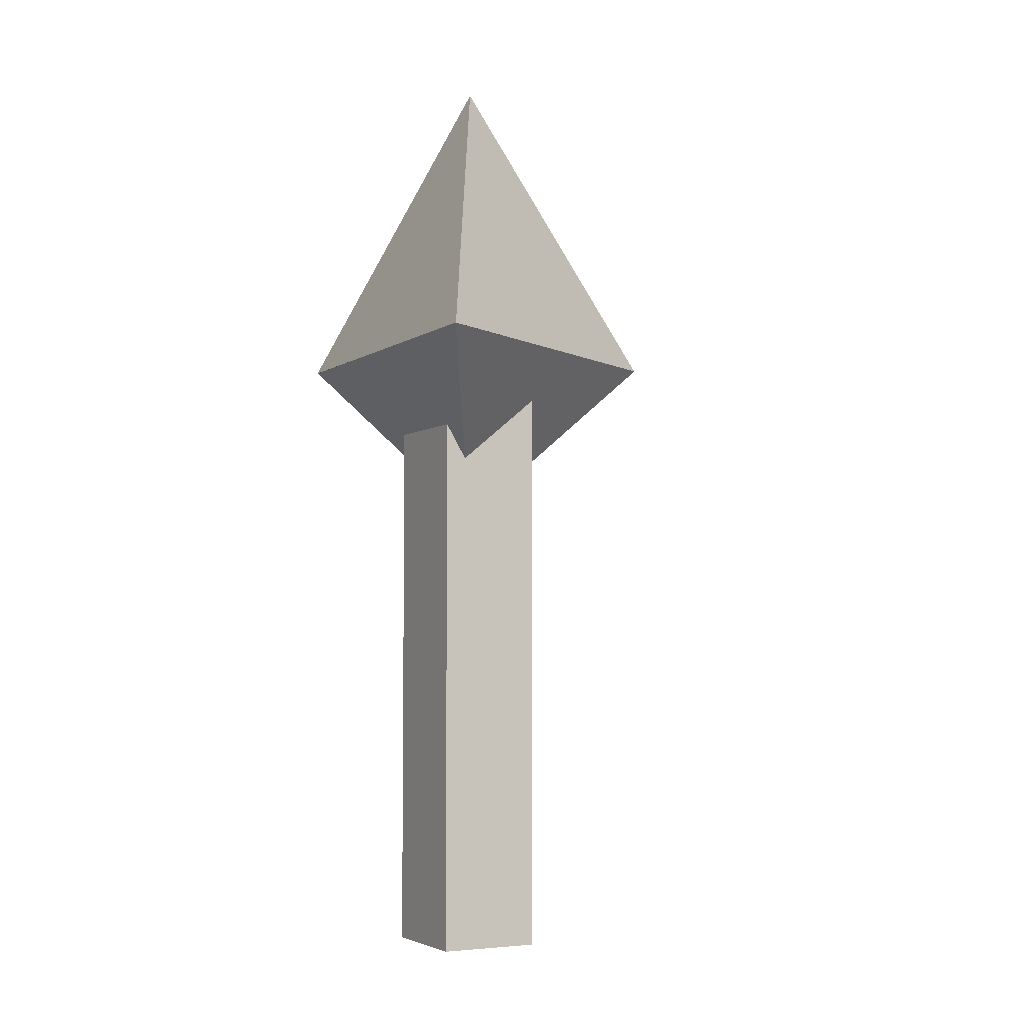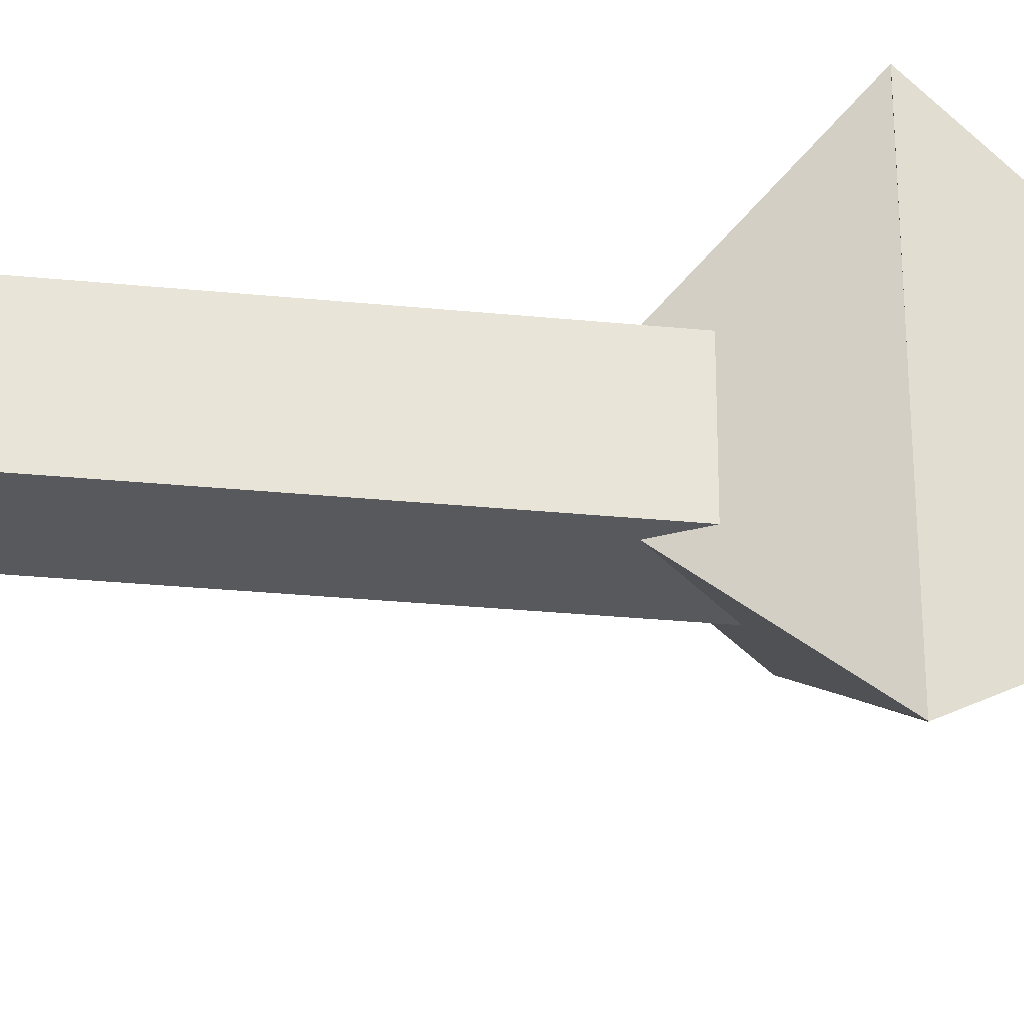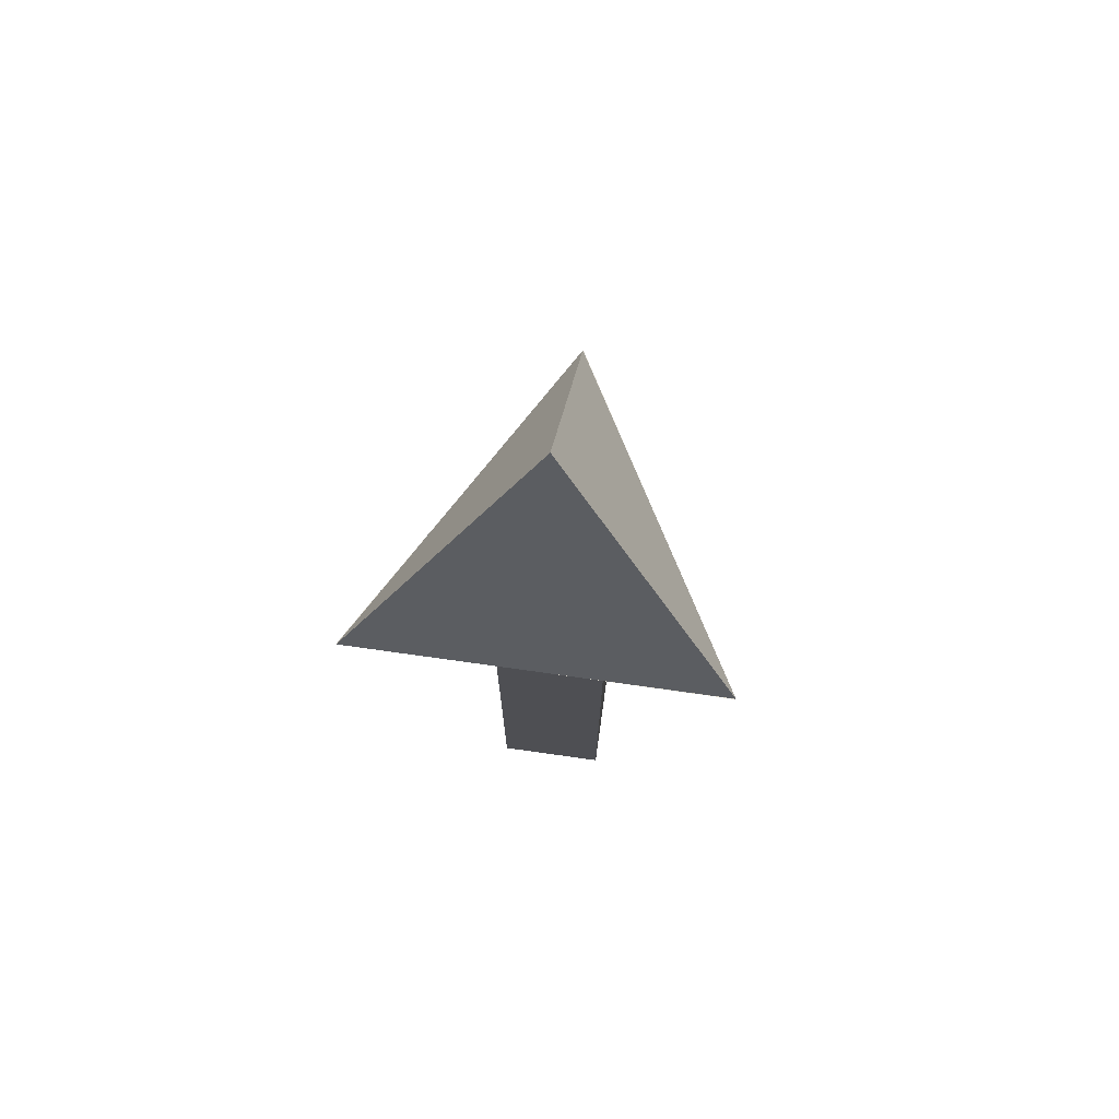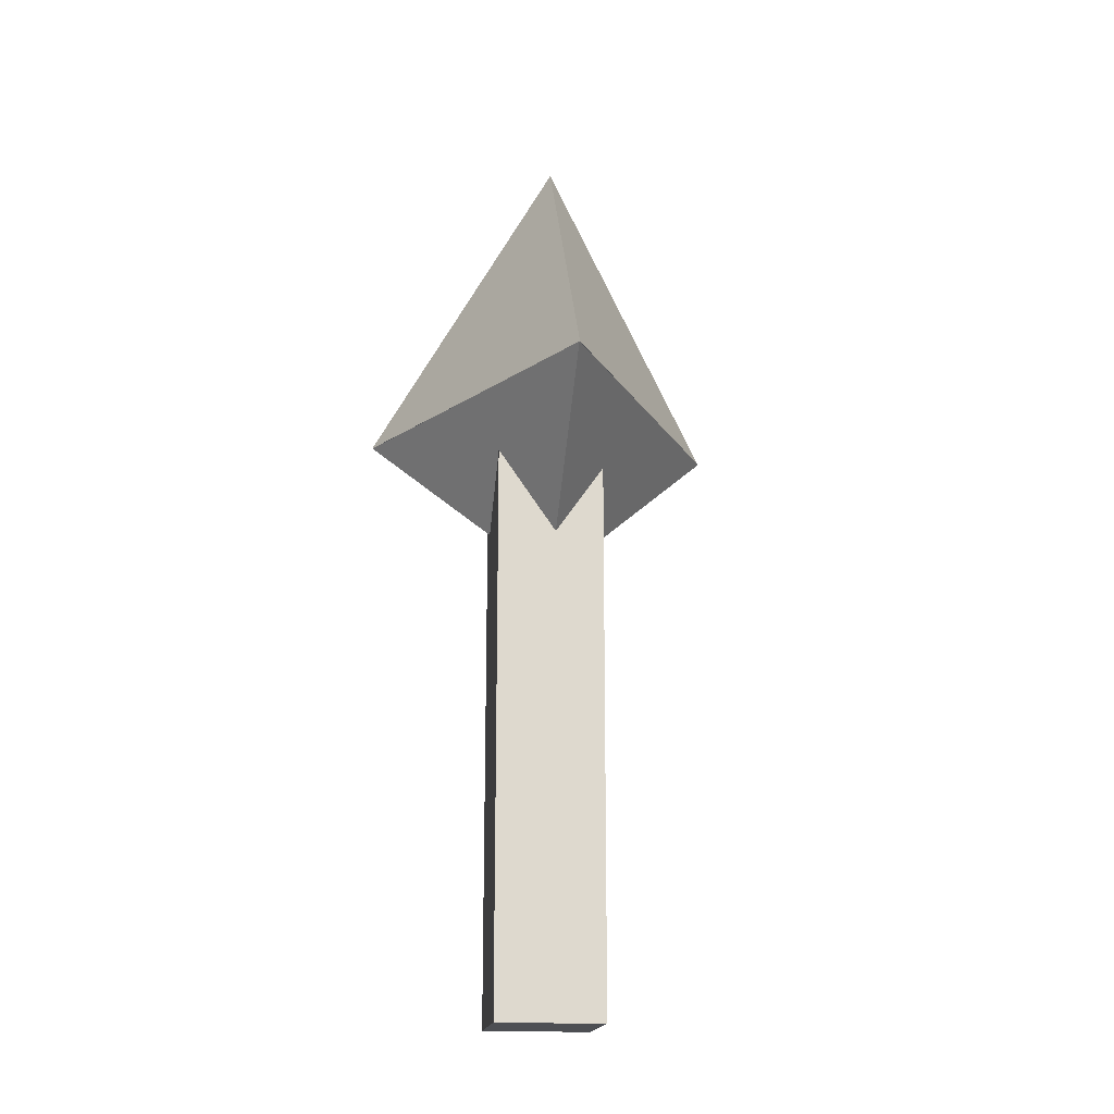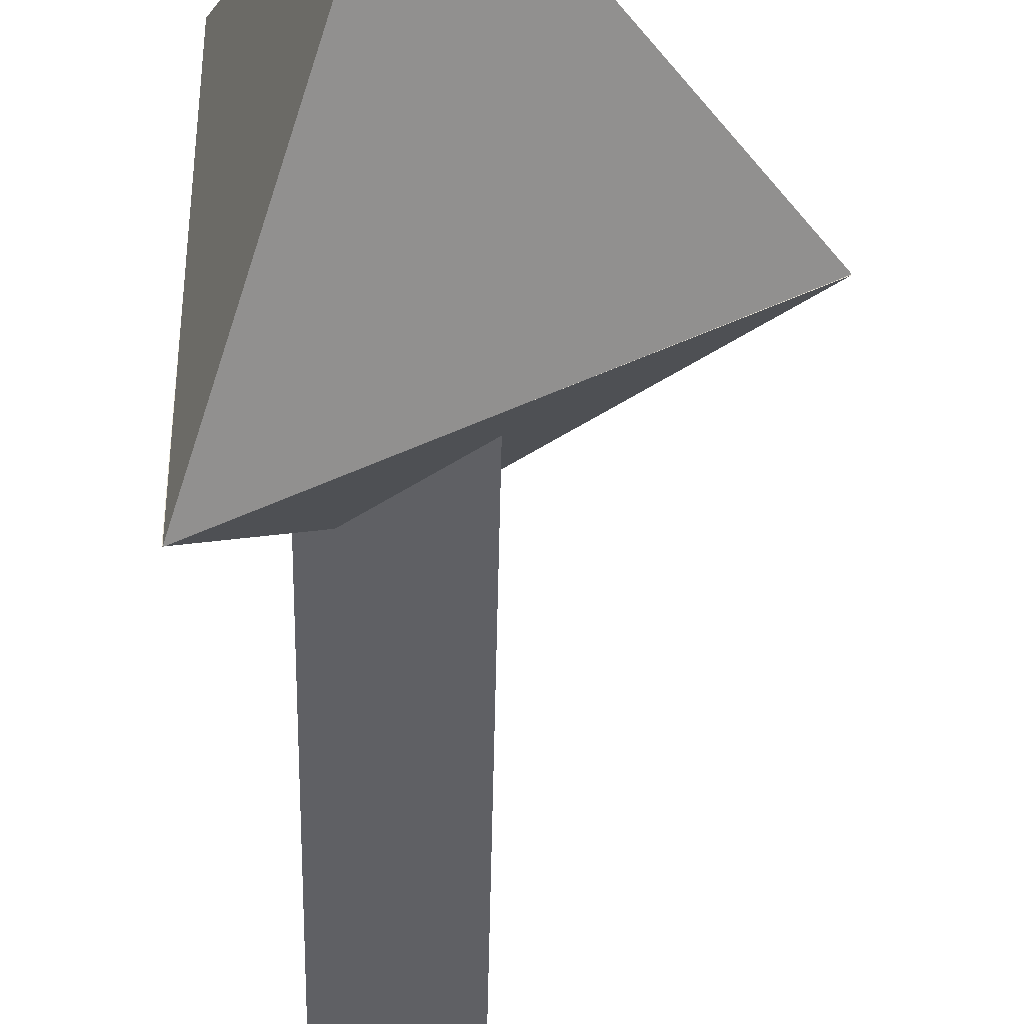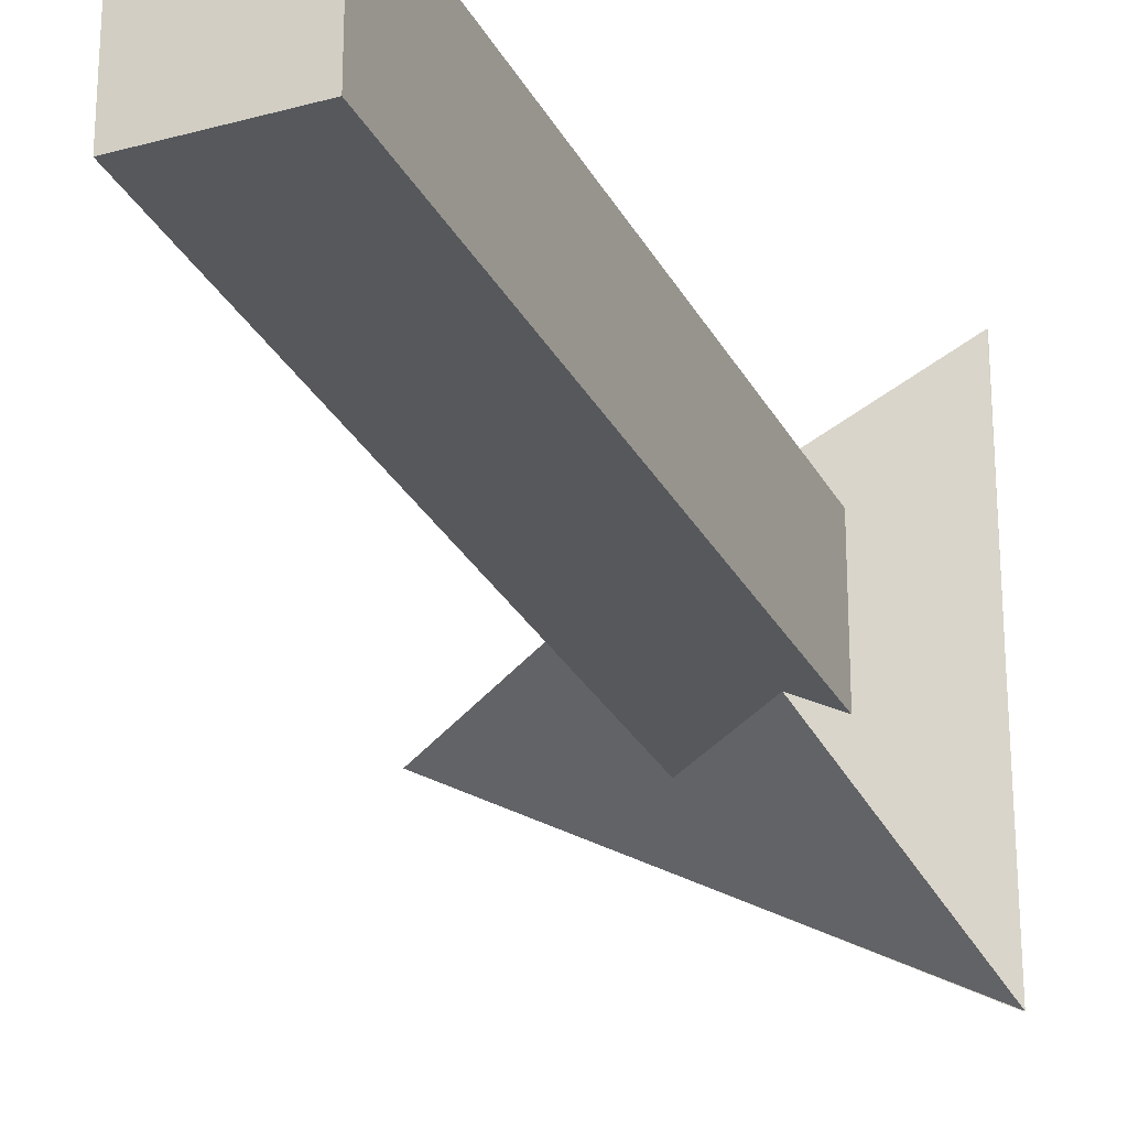
<metadata>
{"format":"obj","ext":"obj","renderer":"f3d","projection":"perspective","resolution":1024,"background":"white","views":[{"elev":-4.5,"azim":-27.7,"up":"+Z"},{"elev":-29.2,"azim":-98.4,"up":"+Y"},{"elev":73.2,"azim":-82.0,"up":"+Z"},{"elev":-17.9,"azim":81.9,"up":"+Z"},{"elev":-43.4,"azim":-1.1,"up":"+Y"},{"elev":-28.2,"azim":-157.1,"up":"+Y"}]}
</metadata>
<code>
o Layer_1
v -1.266 2.067 1.812
v 2.448 -0.07737 1.812
v -0.02827 -0.07737 1.812
v -1.266 -2.222 1.812
v -0.02827 -0.07737 5.247
v -1.261 2.07 1.812
v -1.271 -2.219 1.812
v -0.02827 -0.07737 1.812
v 2.448 -0.08313 1.812
v -0.02827 -0.07737 -0.2457
v -0.679 -0.7736 -5.56
v -0.679 0.5012 -5.56
v 0.5055 0.5012 -5.56
v 0.5055 -0.7736 -5.56
v 0.5055 -0.7736 2.071
v 0.5055 0.5012 2.071
v -0.679 0.5012 2.071
v -0.679 -0.7736 2.071
f 1 2 3
f 4 1 3
f 2 4 3
f 1 5 2
f 4 5 1
f 2 5 4
f 1 4 2
f 6 7 8
f 9 6 8
f 7 9 8
f 6 10 7
f 9 10 6
f 7 10 9
f 11 12 13 14
f 15 16 17 18
f 11 18 17 12
f 17 16 13 12
f 11 14 15 18
f 13 16 15 14

</code>
